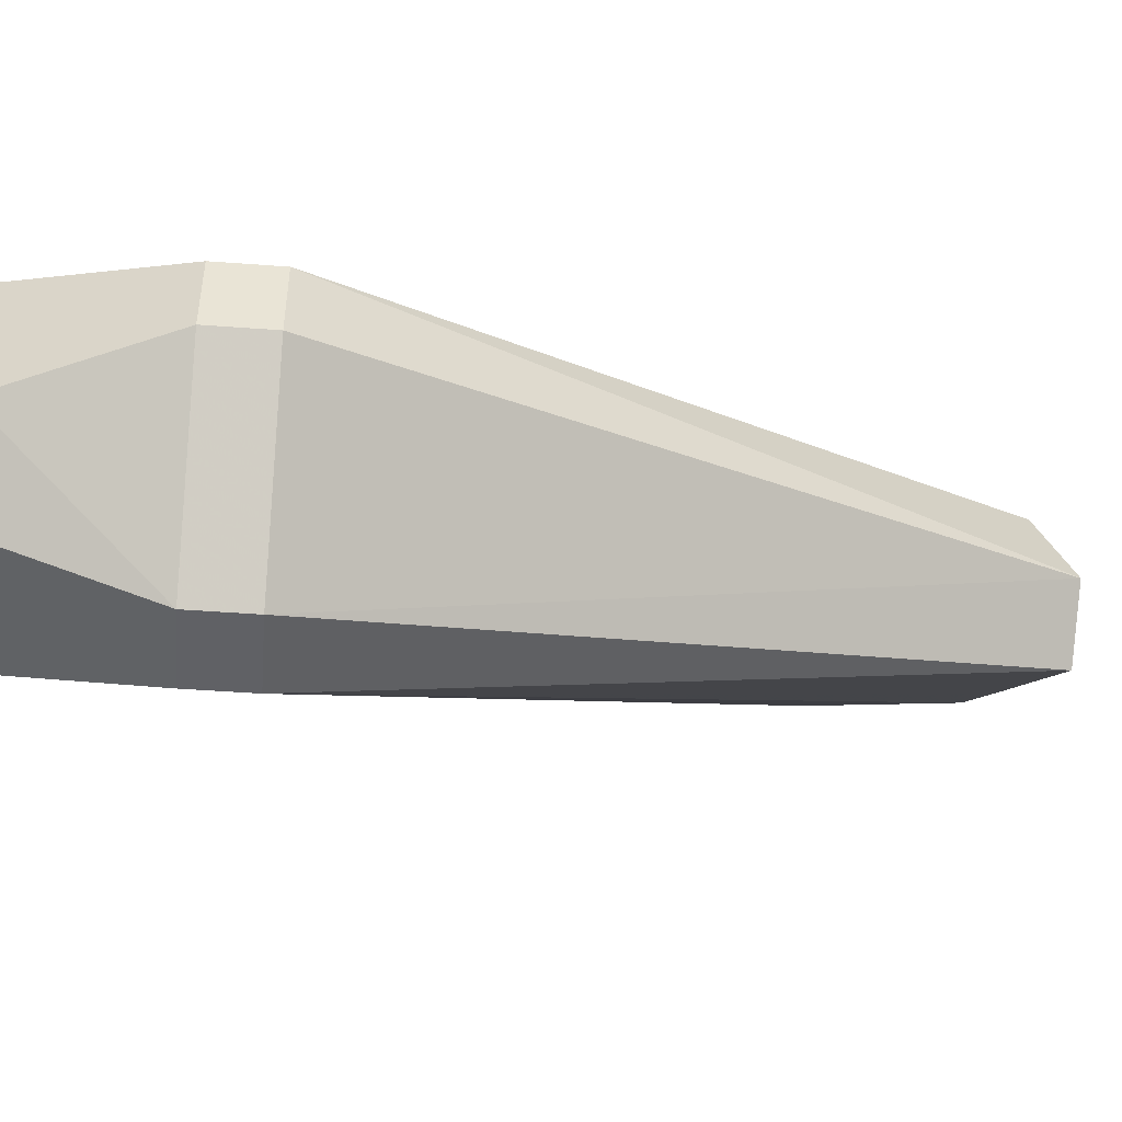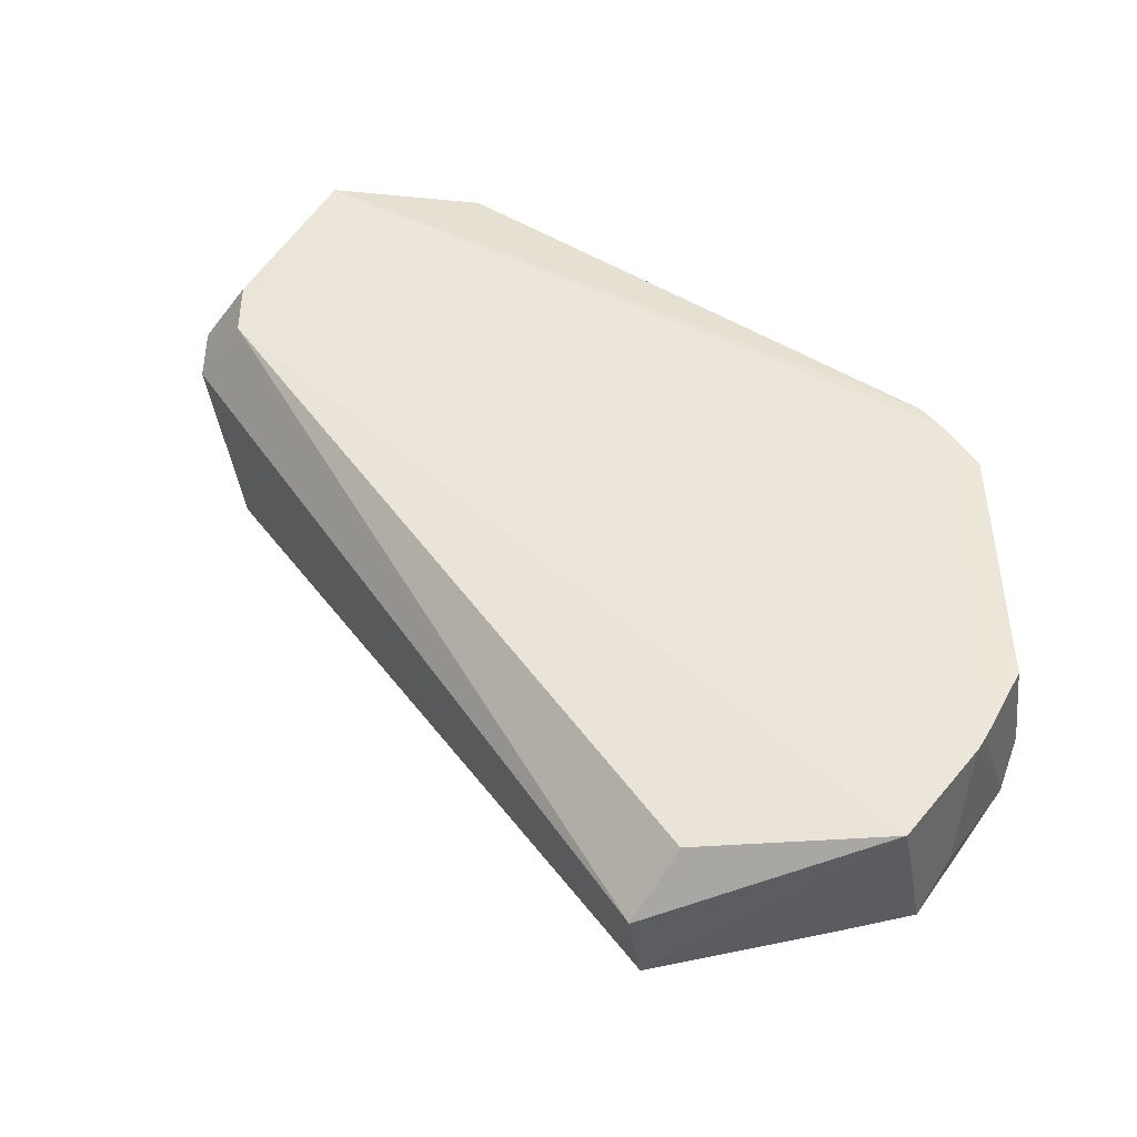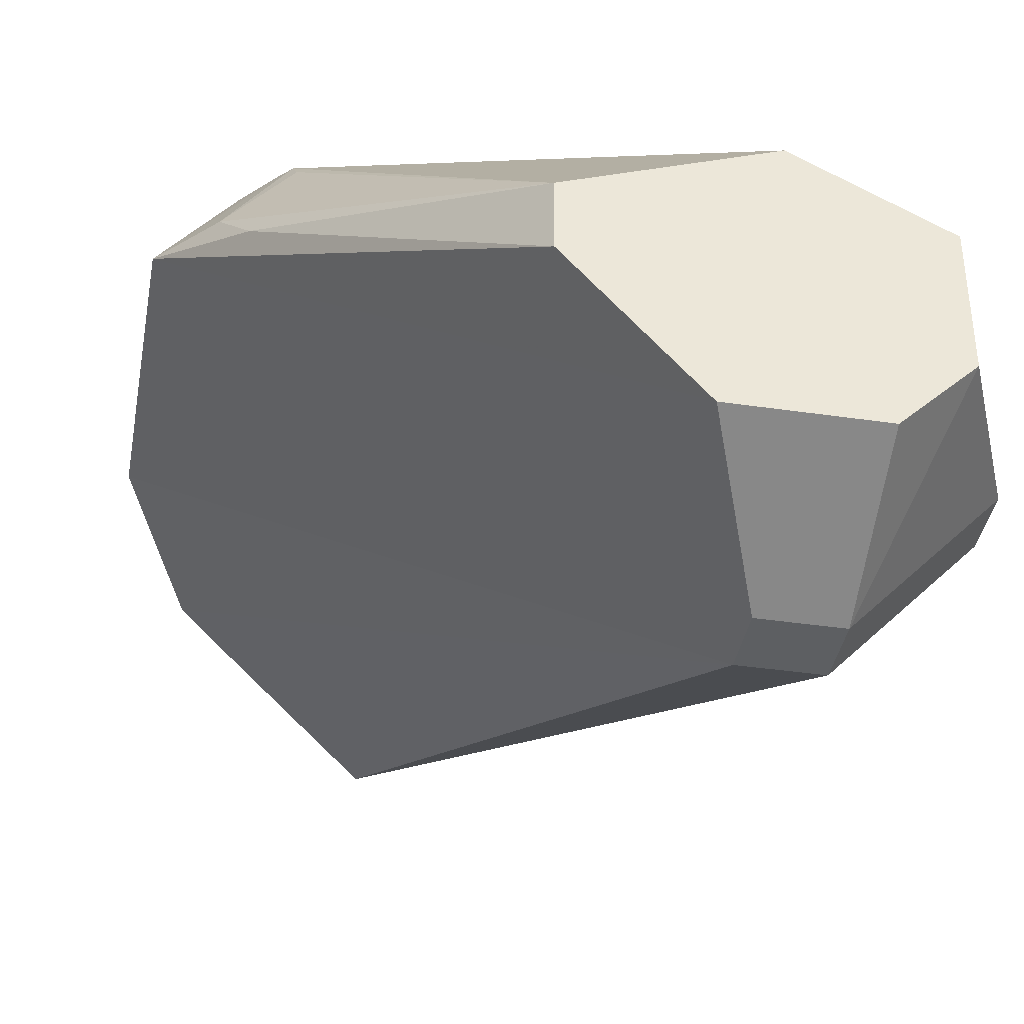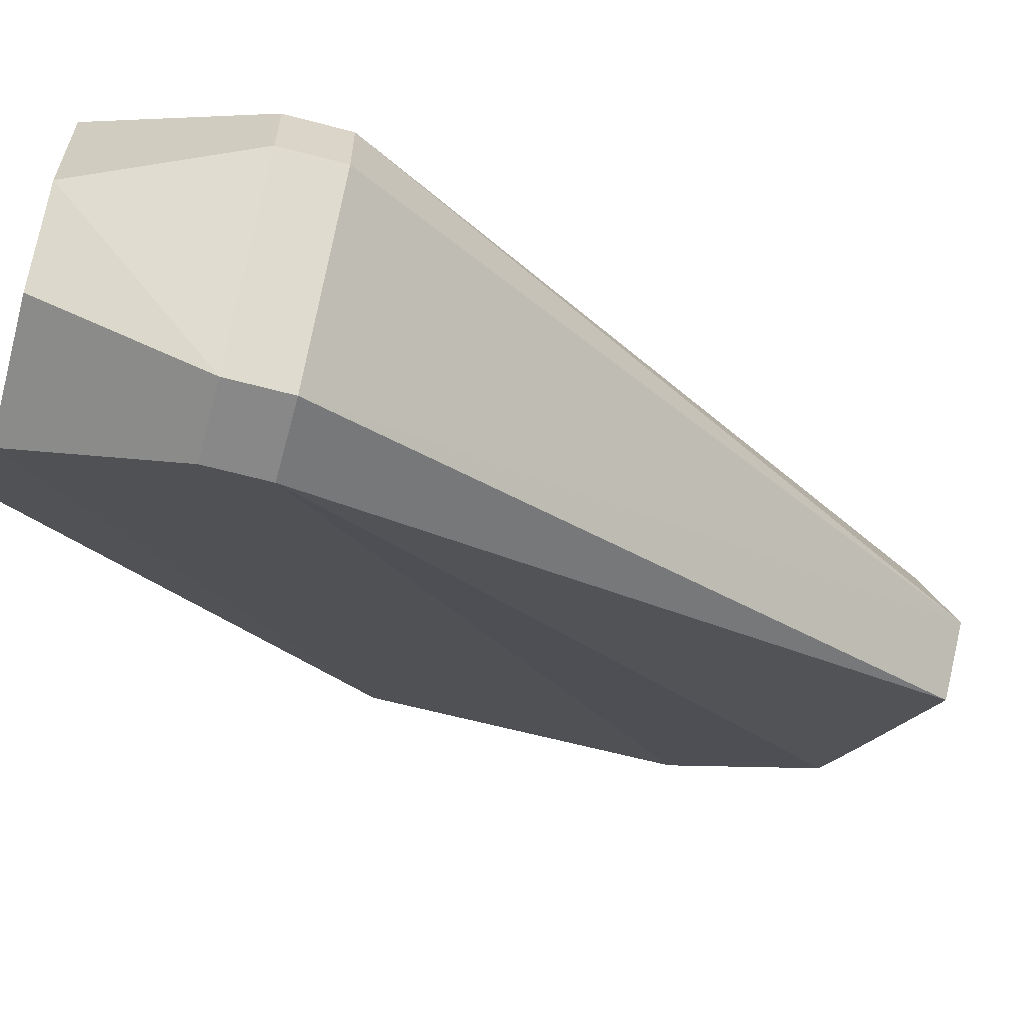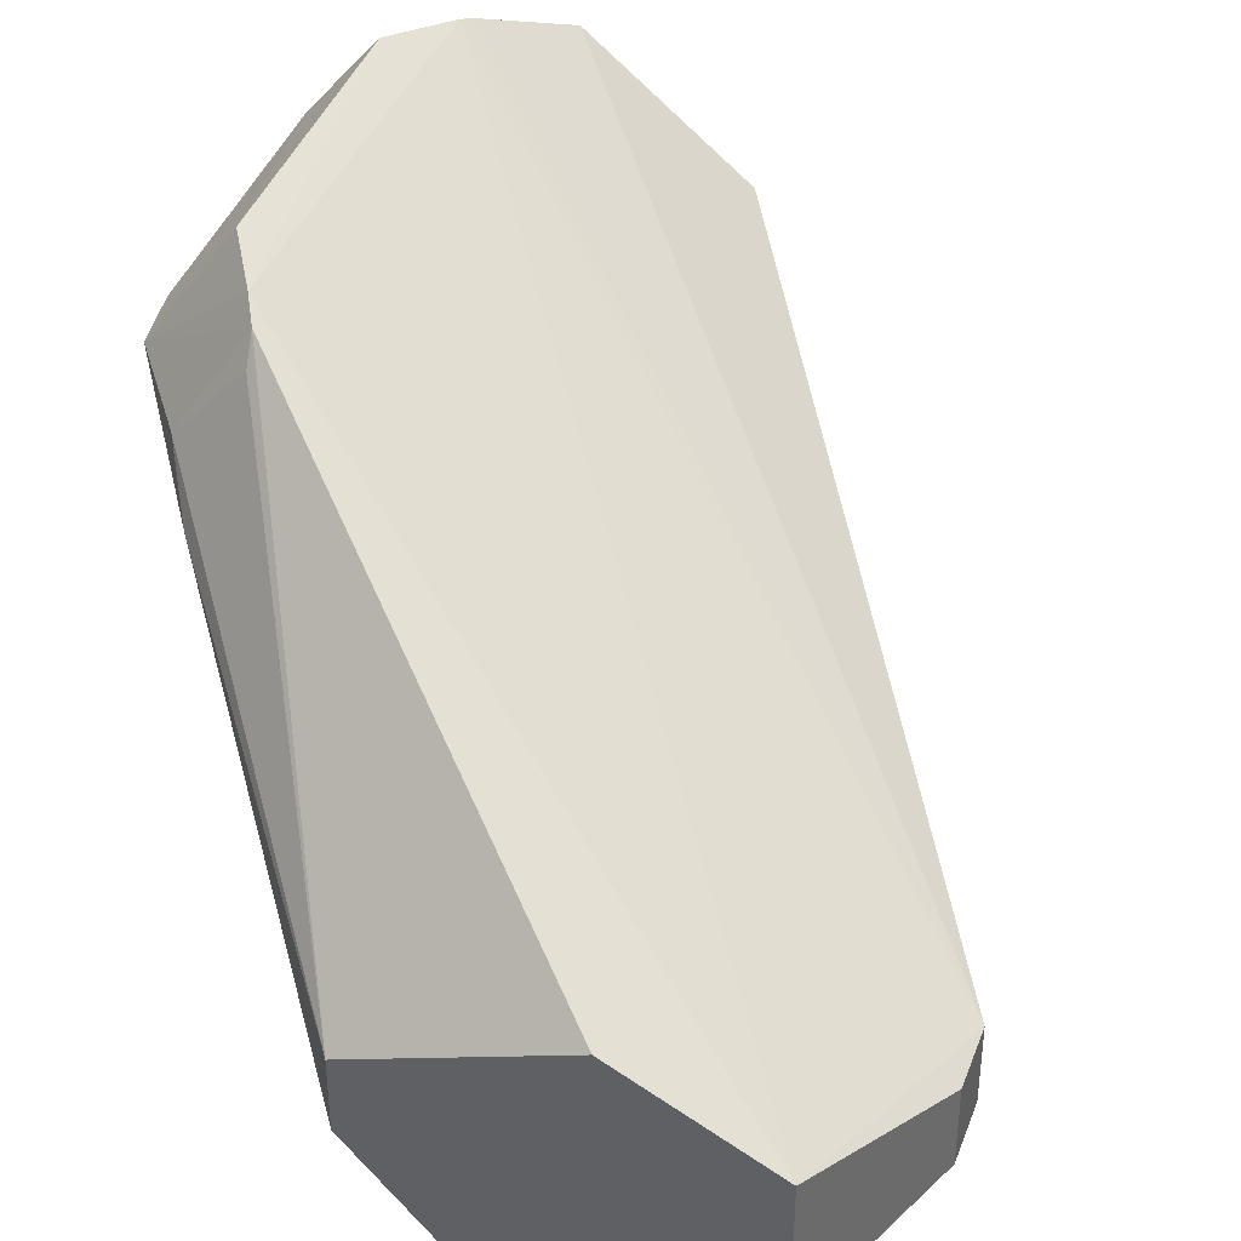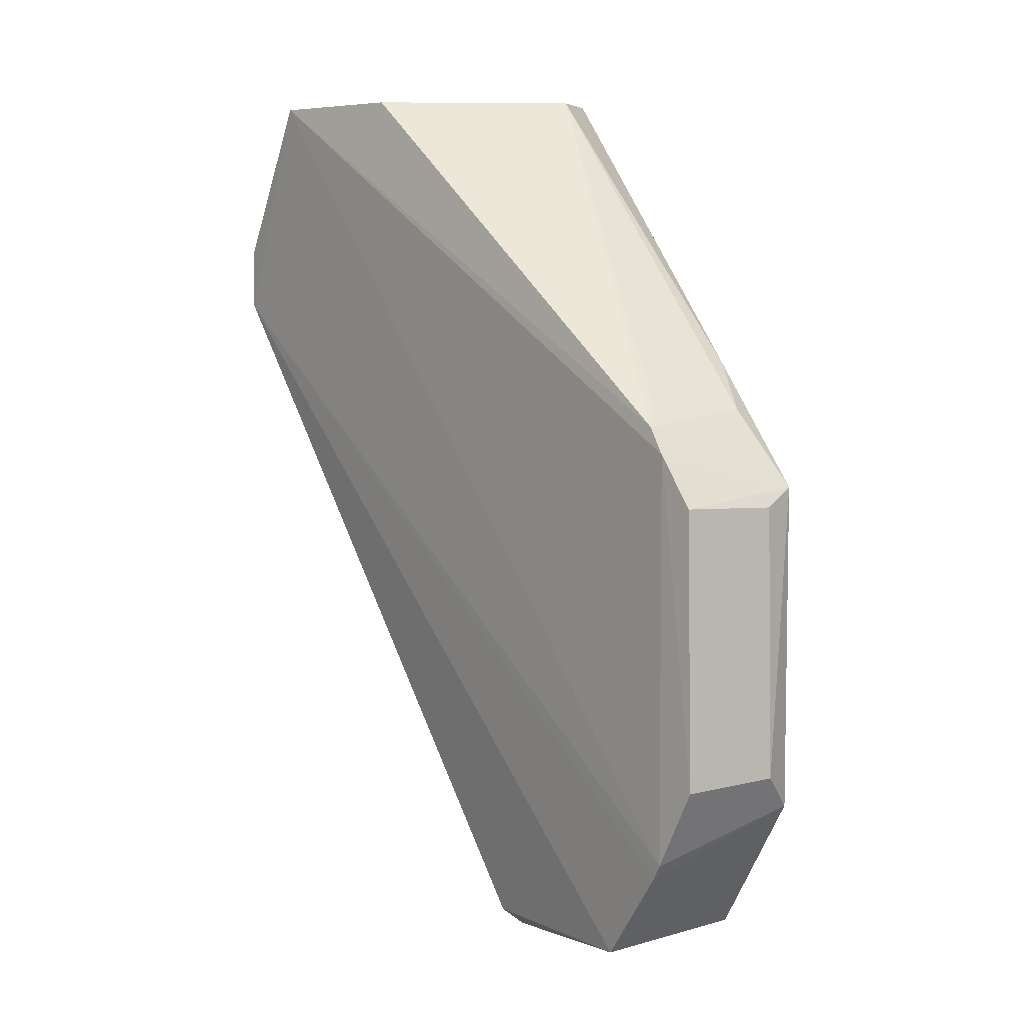
<metadata>
{"format":"obj","ext":"obj","renderer":"f3d","projection":"perspective","resolution":1024,"background":"white","views":[{"elev":-48.8,"azim":-94.7,"up":"+Z"},{"elev":-43.3,"azim":-34.2,"up":"+Y"},{"elev":-39.5,"azim":169.7,"up":"+Z"},{"elev":-62.9,"azim":-105.1,"up":"+Z"},{"elev":39.7,"azim":-160.5,"up":"+Z"},{"elev":5.6,"azim":17.3,"up":"+Y"}]}
</metadata>
<code>
v 0.9531 0.3954 0.6709
v 0.9857 0.2632 0.6239
v 0.8554 0.5747 0.4845
v 0.7416 0.5039 0.3936
v 0.8471 0.197 0.5888
v 0.7753 0.477 0.3936
v 0.7121 0.5747 0.5148
v 0.9861 0.4016 0.6243
v 0.9371 0.2366 0.6618
v 0.803 0.5747 0.4239
v 0.8699 0.1835 0.53
v 0.7727 0.5747 0.5466
v 0.6818 0.477 0.4591
v 0.9824 0.2784 0.6398
v 0.8554 0.5747 0.5148
v 0.6818 0.477 0.4928
v 0.9399 0.4173 0.6641
v 0.7753 0.5039 0.3936
v 0.7121 0.5747 0.4542
v 0.7416 0.477 0.3936
v 0.9549 0.2036 0.5989
v 0.8464 0.1813 0.5557
v 0.9803 0.394 0.6381
v 0.9401 0.2429 0.6642
v 0.9506 0.453 0.5955
v 0.9131 0.1971 0.6424
v 0.9339 0.4283 0.6593
v 0.7424 0.5747 0.4239
v 0.6818 0.5039 0.4591
v 0.9598 0.2221 0.6157
v 0.9549 0.2766 0.6724
v 0.9283 0.197 0.5774
v 0.9618 0.4342 0.6173
v 0.6818 0.5039 0.4928
v 0.9329 0.4364 0.6488
f 8 2 6
f 10 8 6
f 10 3 8
f 10 7 3
f 12 3 7
f 14 2 8
f 15 3 12
f 17 1 8
f 18 10 6
f 18 6 4
f 18 4 10
f 19 7 10
f 20 4 6
f 20 6 11
f 20 13 4
f 21 6 2
f 22 16 13
f 22 5 16
f 22 20 11
f 22 13 20
f 23 14 8
f 23 8 1
f 23 1 14
f 24 9 2
f 24 17 7
f 24 16 9
f 24 7 16
f 25 8 3
f 25 3 15
f 26 16 5
f 26 9 16
f 26 21 9
f 26 5 22
f 26 22 11
f 27 12 7
f 27 7 17
f 27 15 12
f 27 17 8
f 28 19 10
f 28 10 4
f 28 4 19
f 29 19 4
f 29 4 13
f 29 13 16
f 30 21 2
f 30 2 9
f 30 9 21
f 31 14 1
f 31 1 17
f 31 17 24
f 31 24 2
f 31 2 14
f 32 26 11
f 32 21 26
f 32 11 6
f 32 6 21
f 33 25 15
f 33 27 8
f 33 8 25
f 34 29 16
f 34 16 7
f 34 7 19
f 34 19 29
f 35 33 15
f 35 15 27
f 35 27 33

</code>
